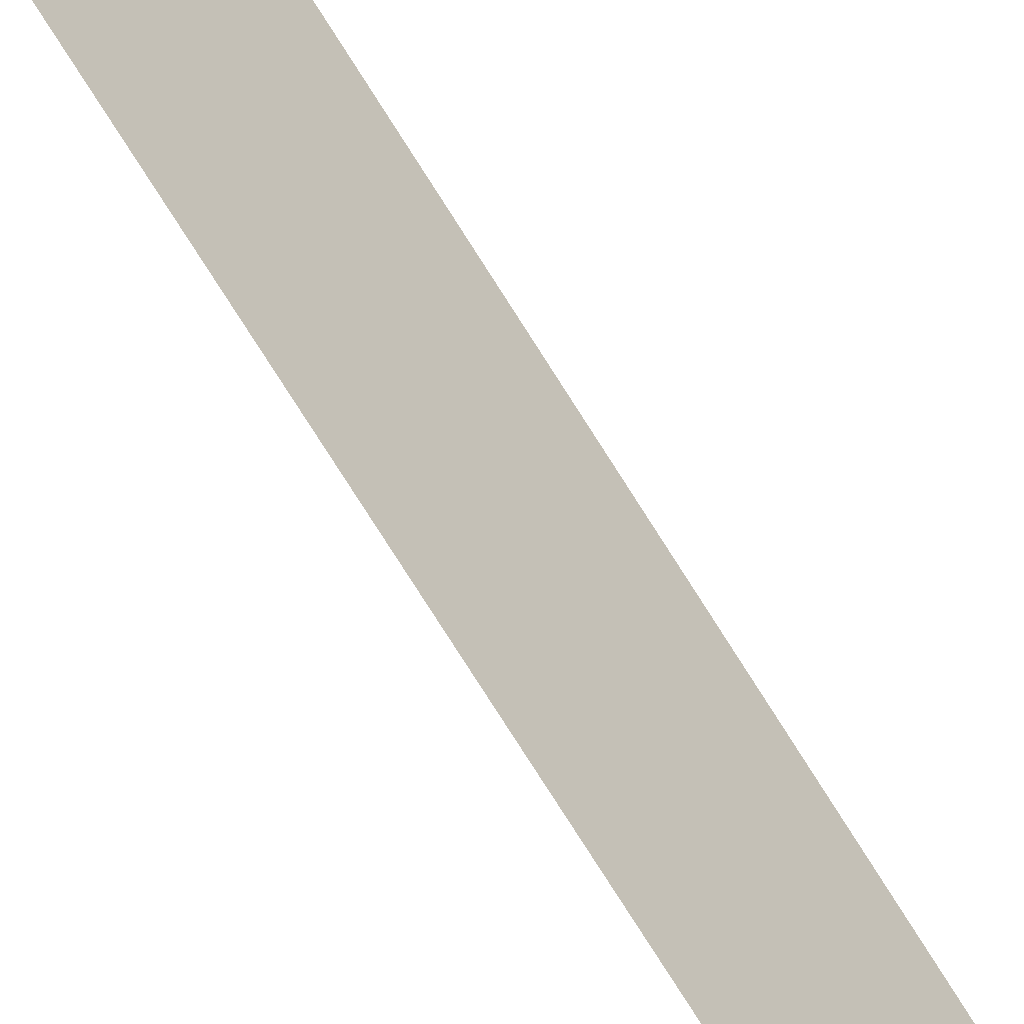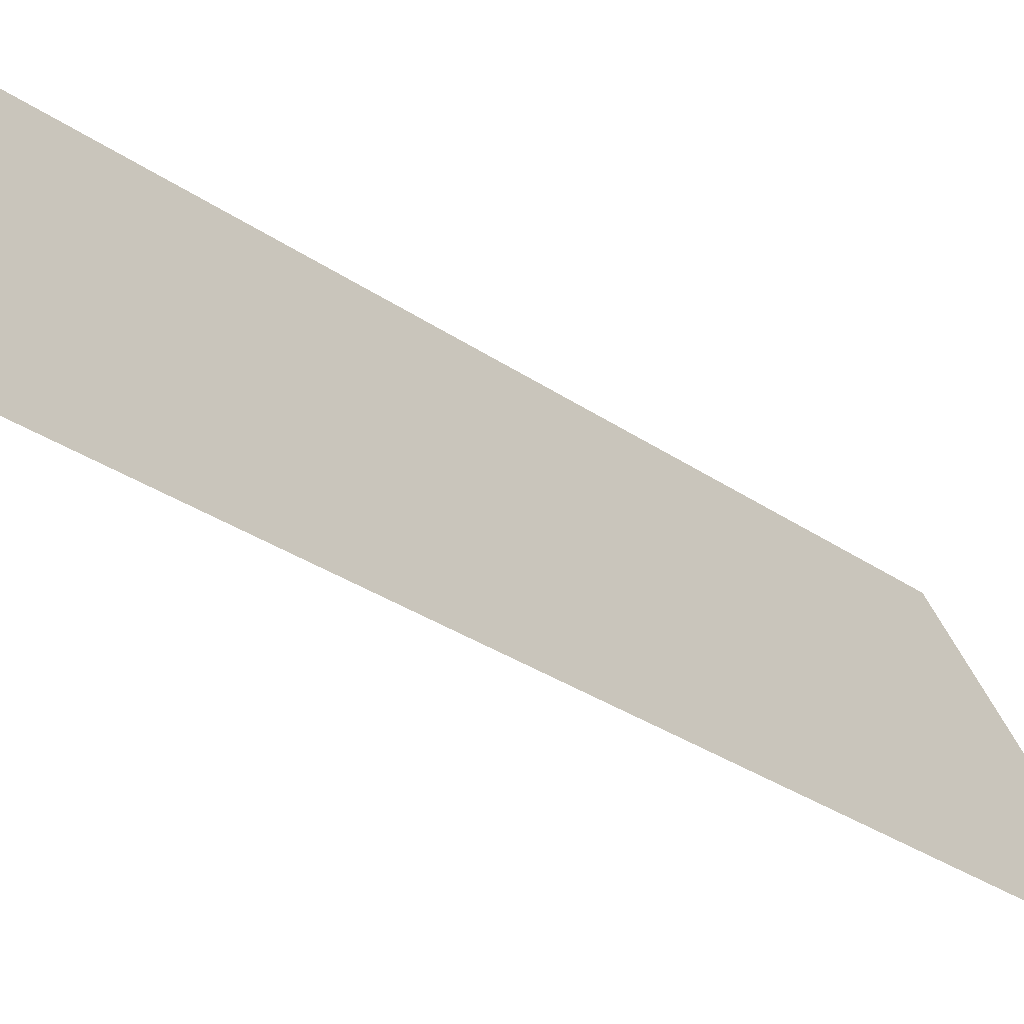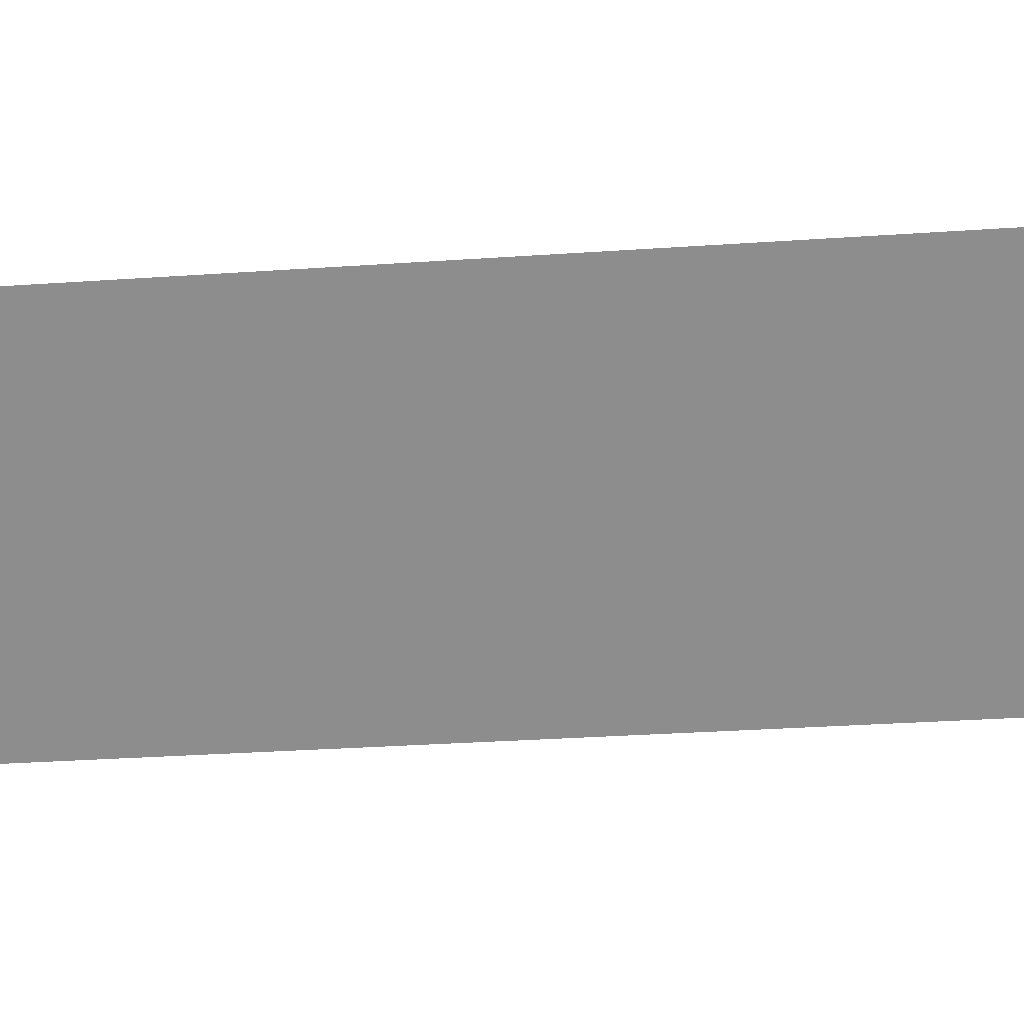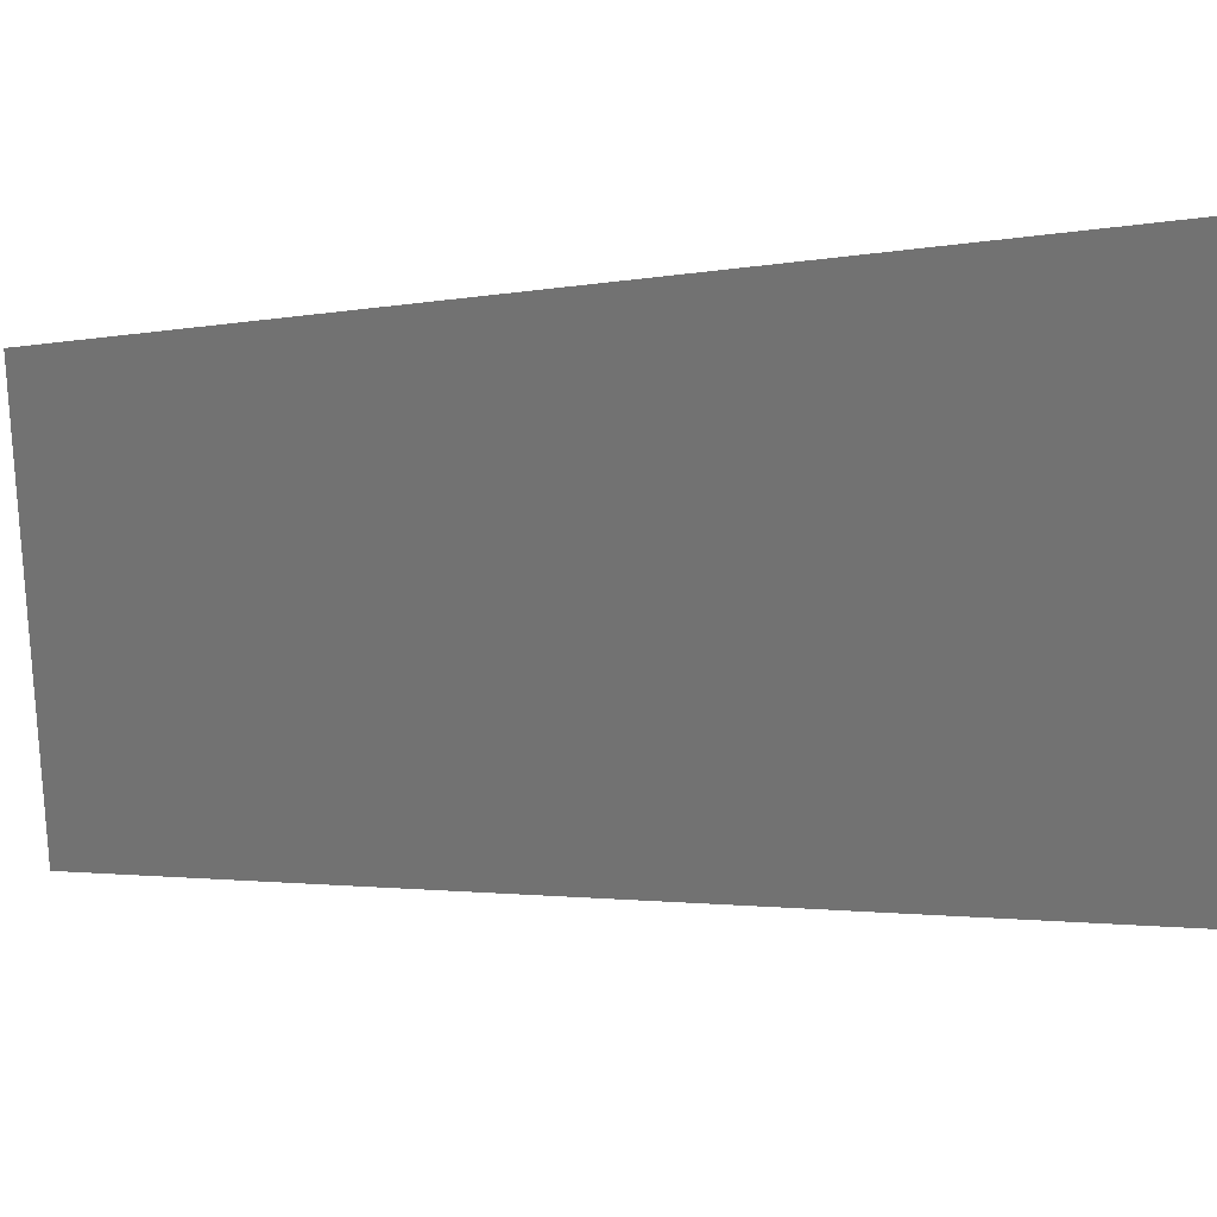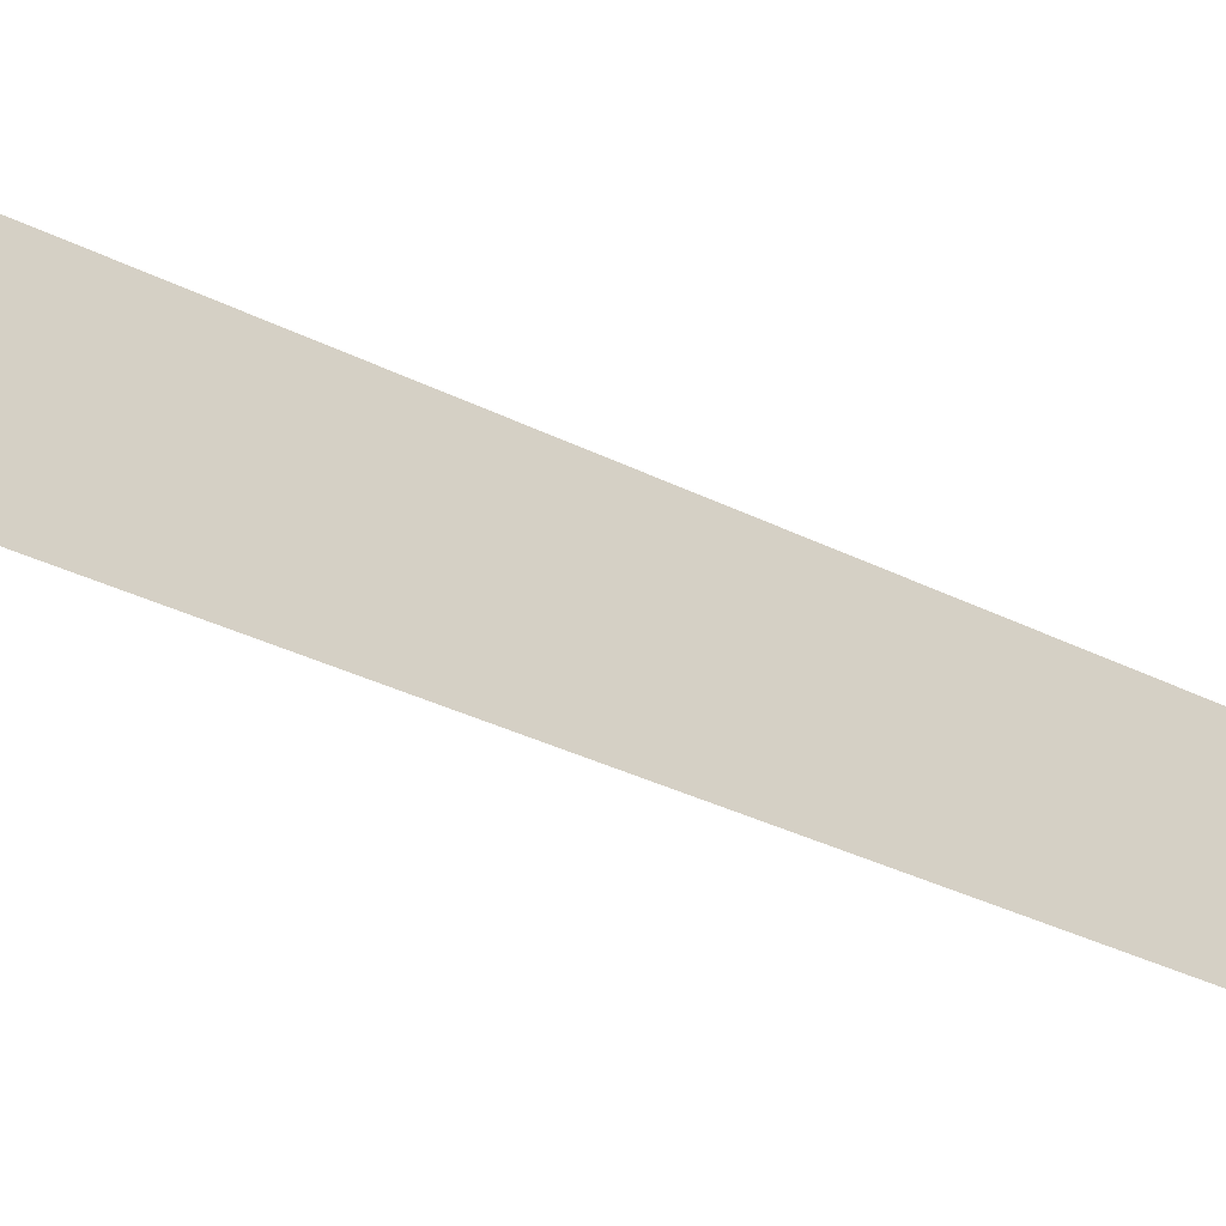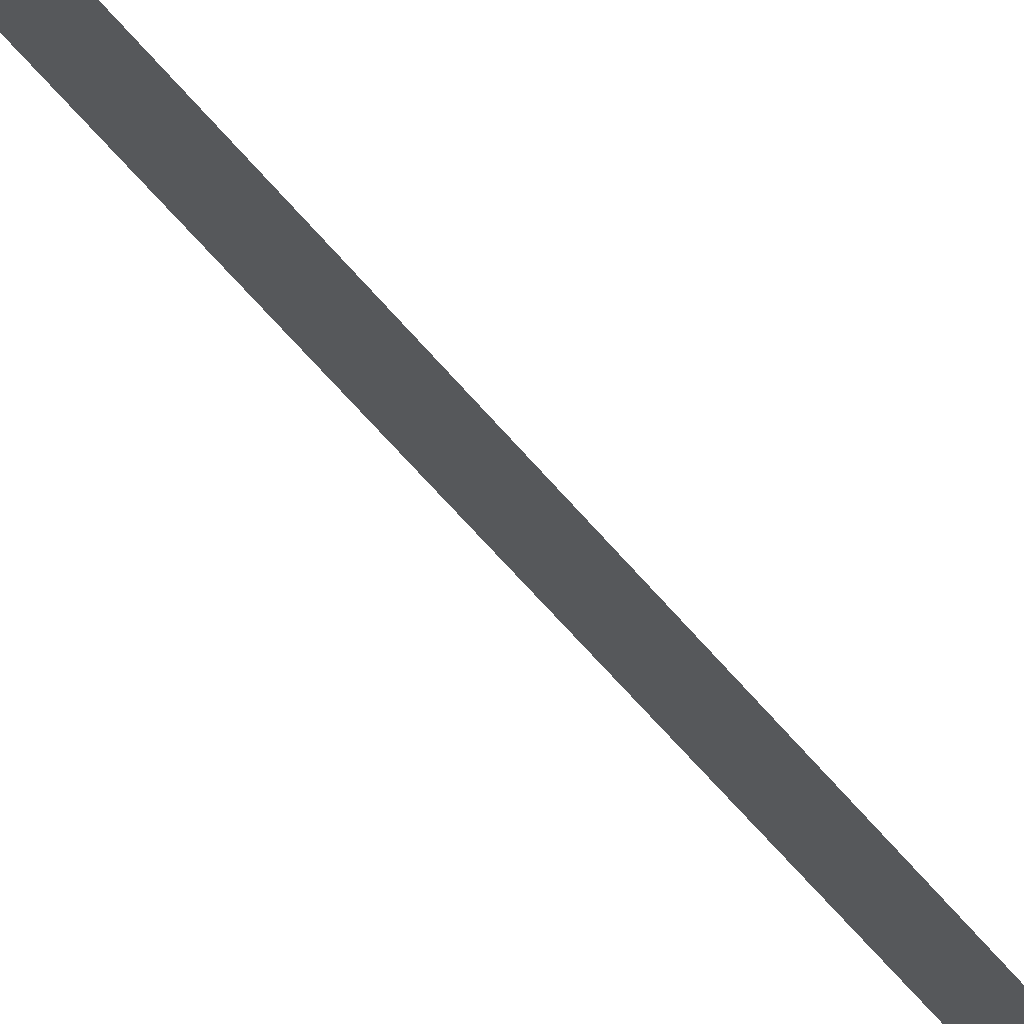
<metadata>
{"format":"obj","ext":"obj","renderer":"f3d","projection":"perspective","resolution":1024,"background":"white","views":[{"elev":-76.2,"azim":-146.9,"up":"+Y"},{"elev":-34.3,"azim":40.9,"up":"+Y"},{"elev":43.2,"azim":92.5,"up":"+Y"},{"elev":-9.2,"azim":-38.5,"up":"+Y"},{"elev":-40.6,"azim":53.2,"up":"+Y"},{"elev":-77.2,"azim":41.7,"up":"+Y"}]}
</metadata>
<code>
o Group12/mesh10/mesh10-geometry#mesh10-geometry
v 0.7226 0.05159 -0.07555
v 0.7157 0.06383 6e-05
v 0.7226 0.04242 0.0069
v 0.7157 0.07147 -0.06871
f 1 2 3
f 2 1 4
f 3 2 1
f 4 1 2

</code>
